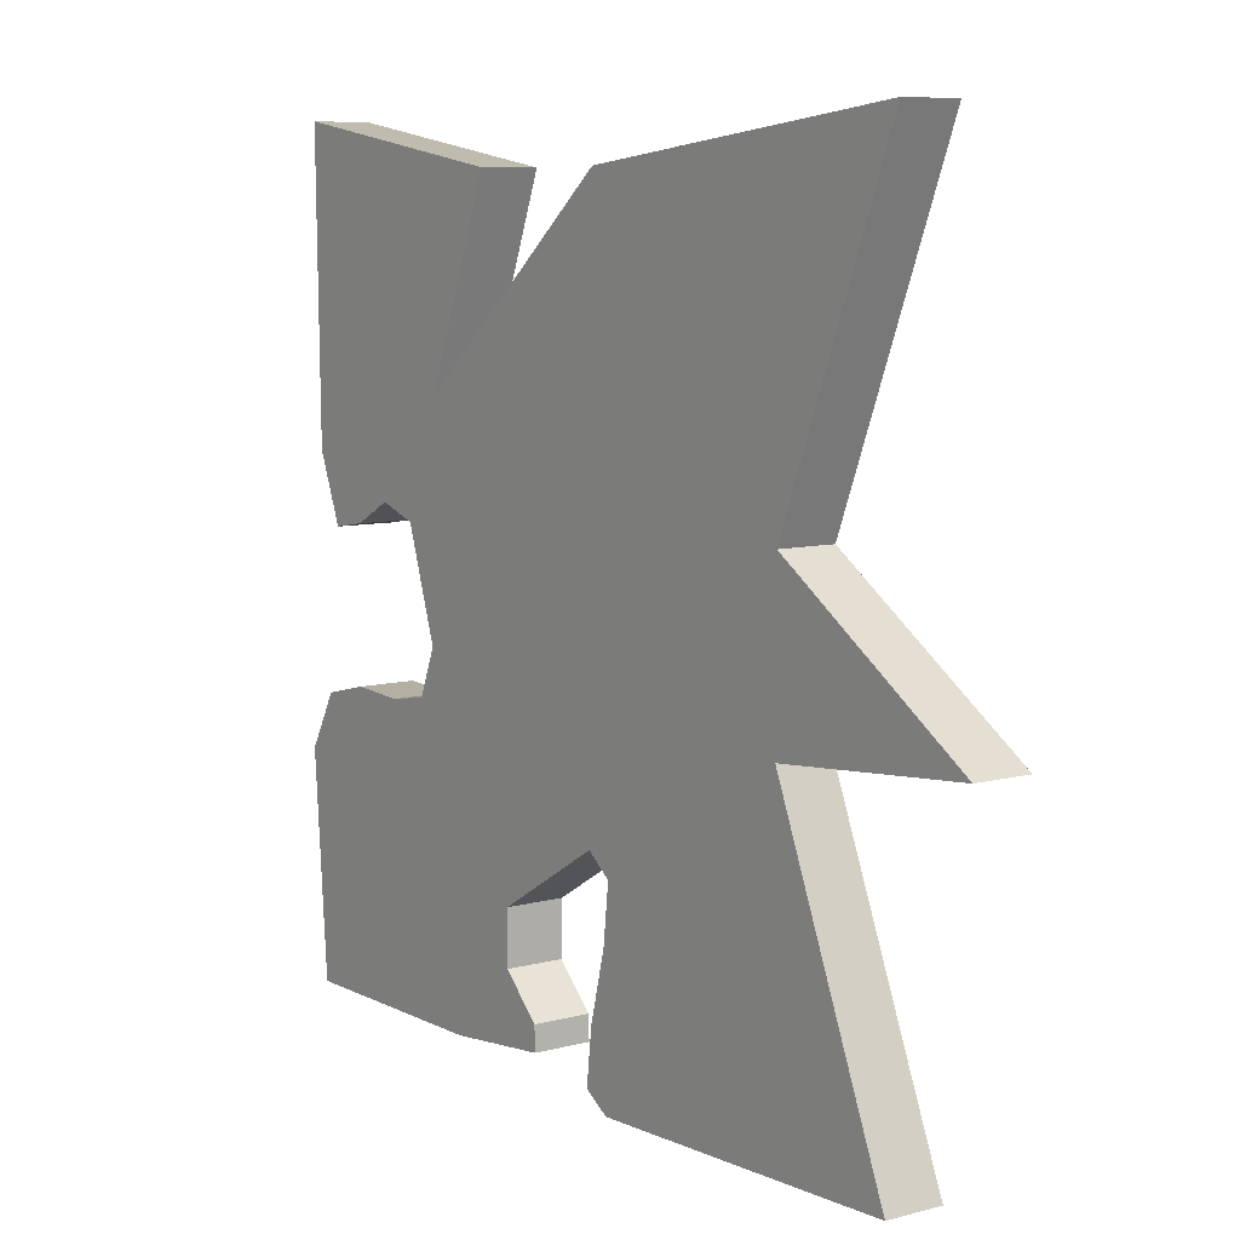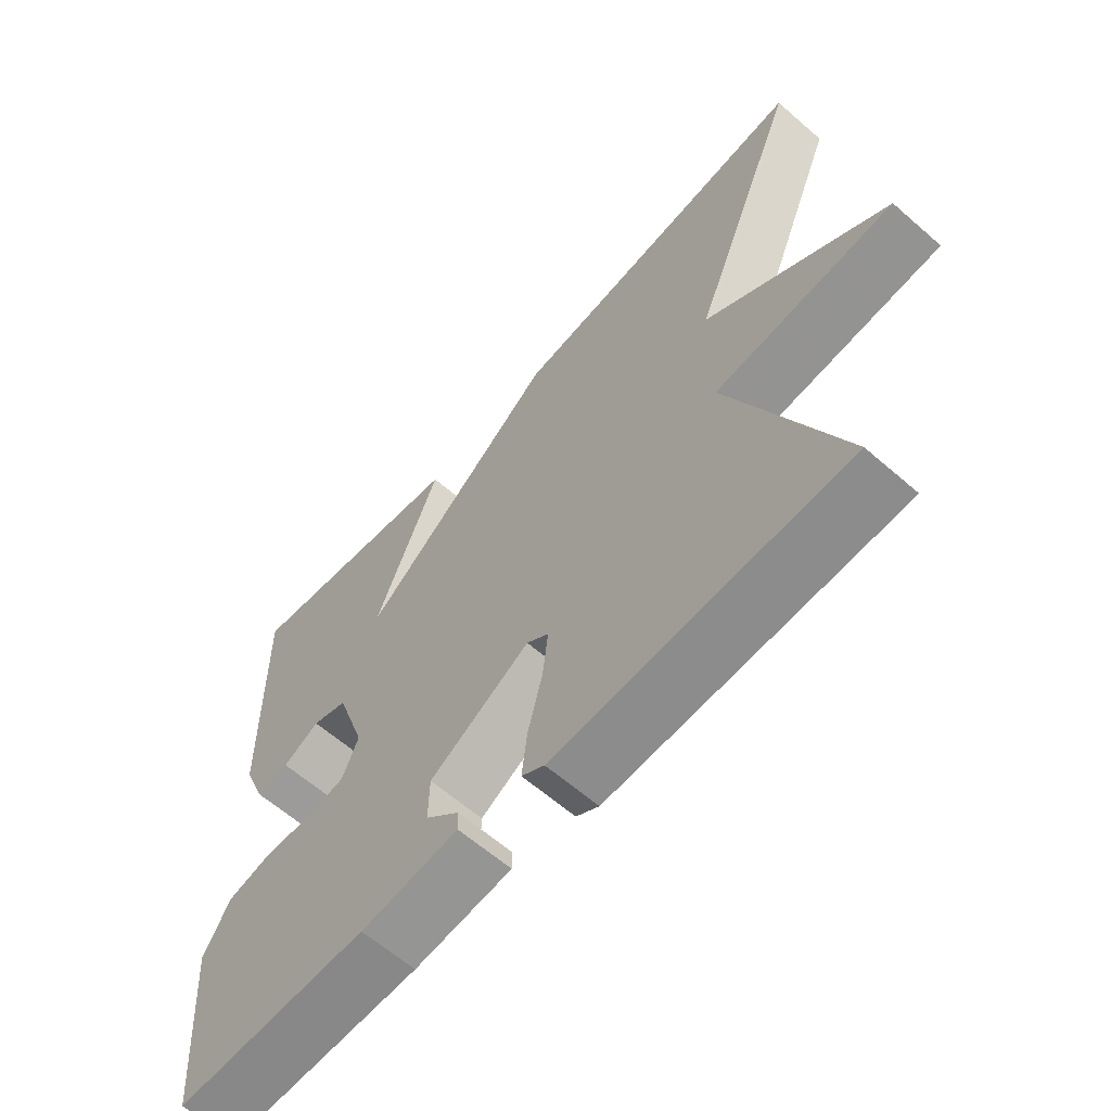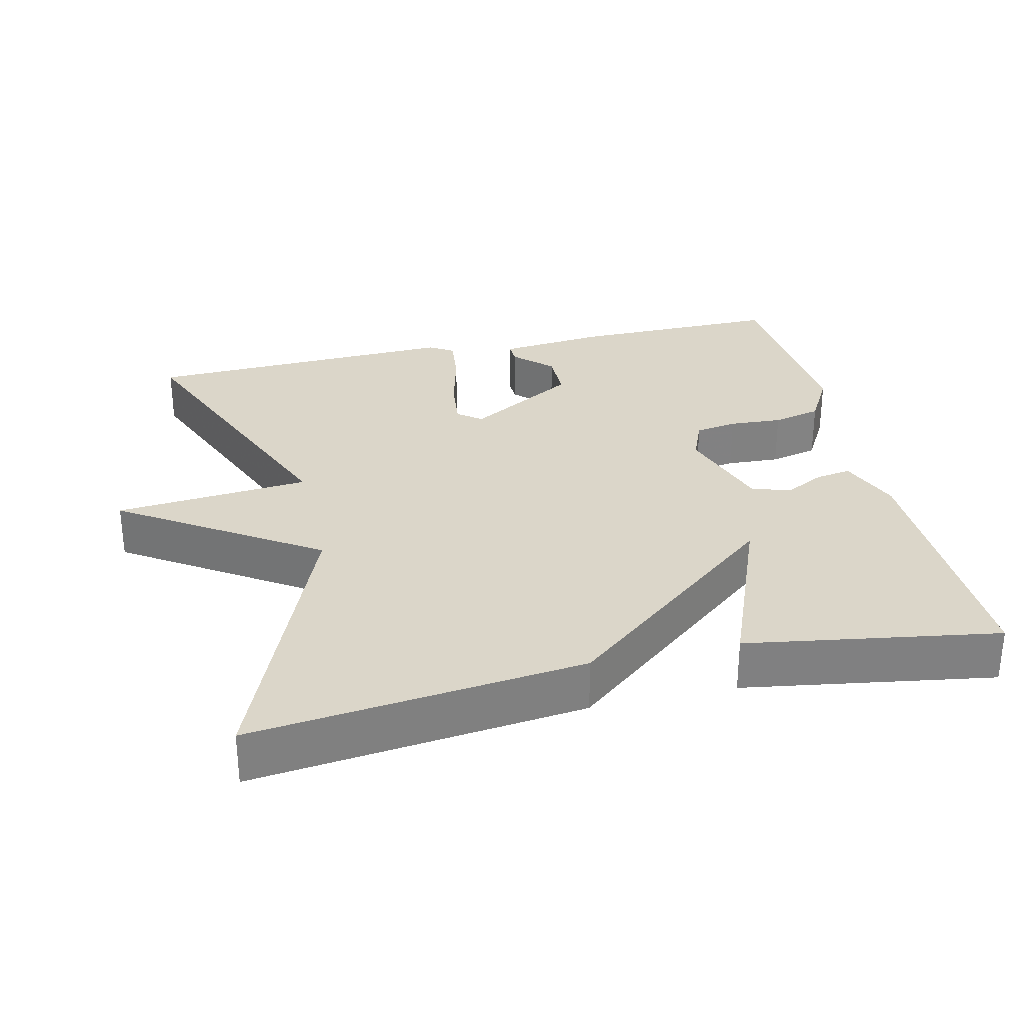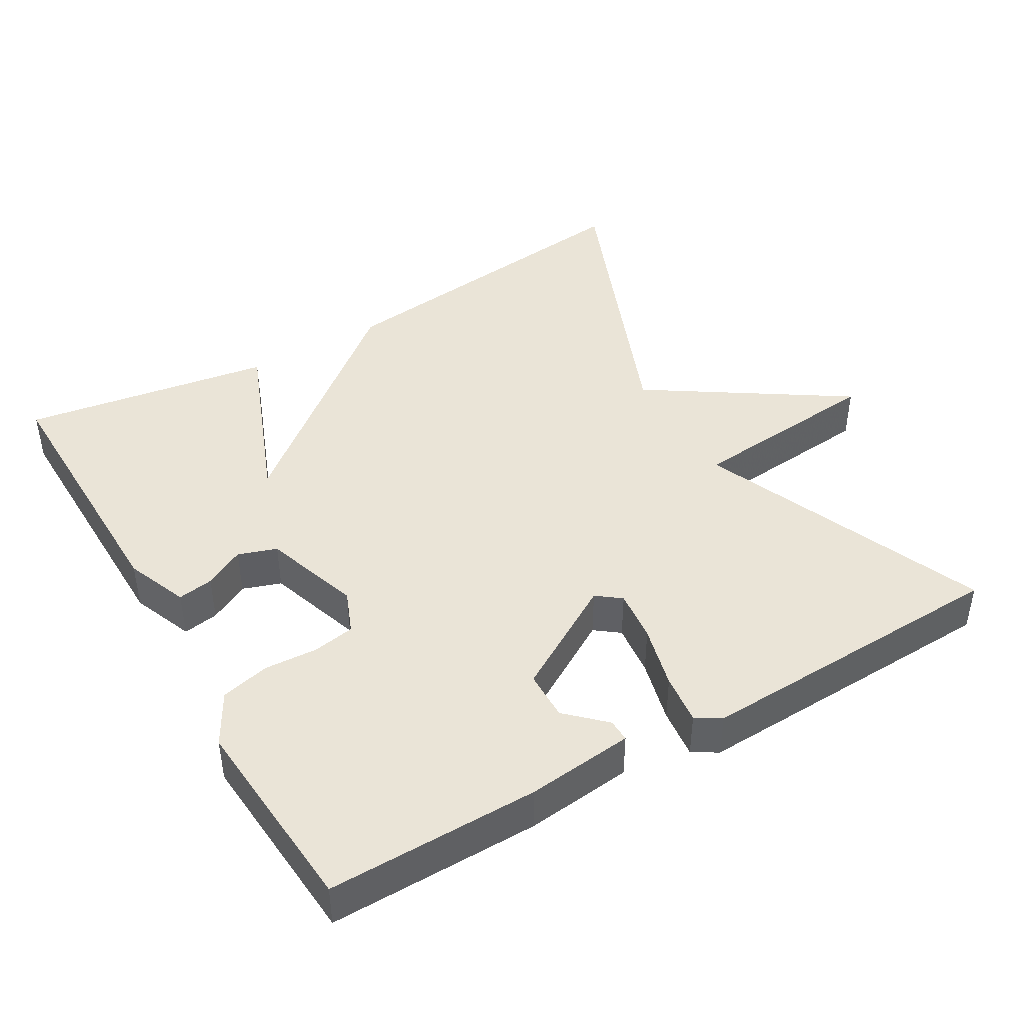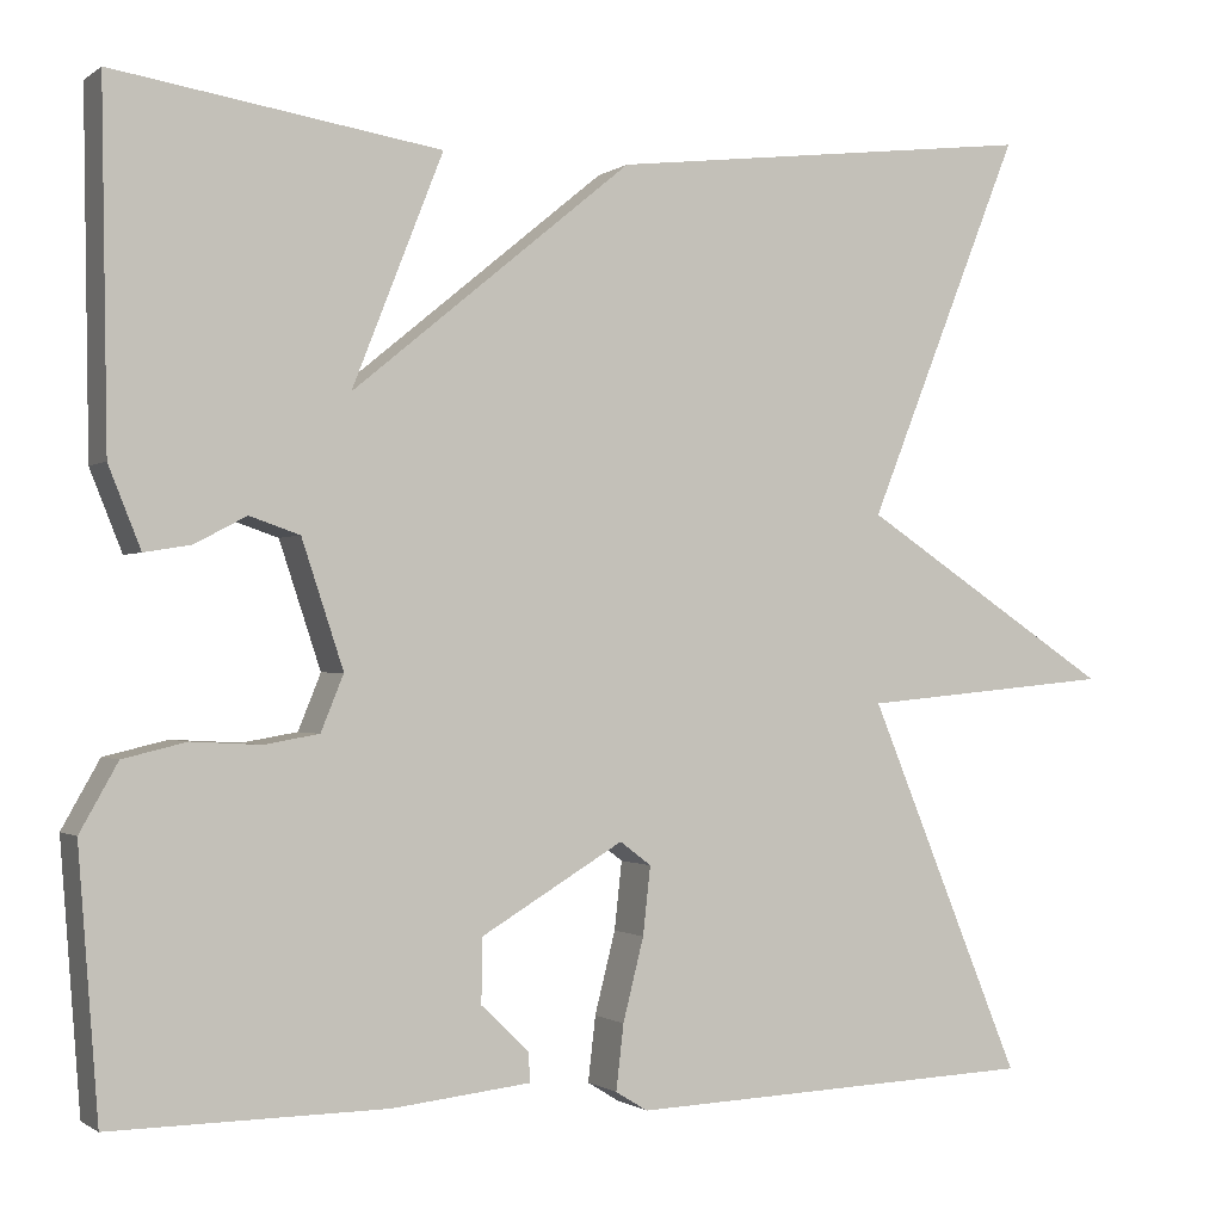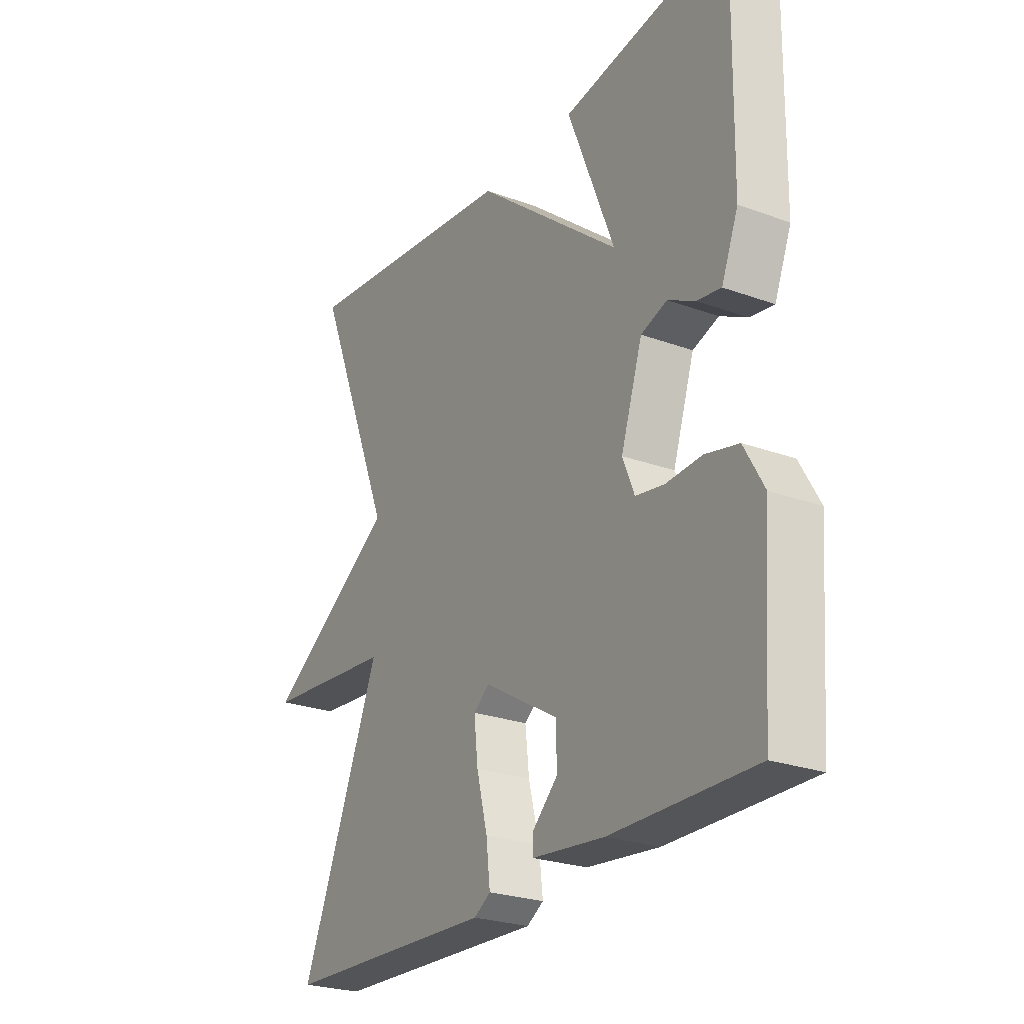
<metadata>
{"format":"obj","ext":"obj","renderer":"f3d","projection":"perspective","resolution":1024,"background":"white","views":[{"elev":8.3,"azim":-125.8,"up":"+Z"},{"elev":-62.4,"azim":-131.4,"up":"+Z"},{"elev":30.1,"azim":-12.9,"up":"+Y"},{"elev":43.6,"azim":149.8,"up":"+Y"},{"elev":-0.9,"azim":155.6,"up":"+Z"},{"elev":-25.3,"azim":59.6,"up":"+Z"}]}
</metadata>
<code>
v 0.5 0.07 0.5
v 0.494 0.07 0.128
v 0.46 0.07 0.043
v 0.411 0.07 0.051
v 0.356 0.07 0.08
v 0.303 0.07 0.062
v 0.259 0.07 -0.071
v 0.283 0.07 -0.13
v 0.341 0.07 -0.14
v 0.414 0.07 -0.136
v 0.481 0.07 -0.152
v 0.521 0.07 -0.223
v 0.5 0.07 -0.5
v 0.21 0.07 -0.497
v 0.063 0.07 -0.481
v 0.064 0.07 -0.45
v 0.115 0.07 -0.401
v 0.114 0.07 -0.333
v -0.037 0.07 -0.243
v -0.07 0.07 -0.268
v -0.062 0.07 -0.34
v -0.04 0.07 -0.427
v -0.032 0.07 -0.496
v -0.066 0.07 -0.517
v -0.5 0.07 -0.5
v -0.337 0.07 -0.105
v -0.605 0.07 -0.08
v -0.337 0.07 0.095
v -0.5 0.07 0.5
v -0.044 0.07 0.446
v 0.252 0.07 0.203
v 0.156 0.07 0.446
v 0.5 0 0.5
v 0.494 0 0.128
v 0.46 0 0.043
v 0.411 0 0.051
v 0.356 0 0.08
v 0.303 0 0.062
v 0.259 0 -0.071
v 0.283 0 -0.13
v 0.341 0 -0.14
v 0.414 0 -0.136
v 0.481 0 -0.152
v 0.521 0 -0.223
v 0.5 0 -0.5
v 0.21 0 -0.497
v 0.063 0 -0.481
v 0.064 0 -0.45
v 0.115 0 -0.401
v 0.114 0 -0.333
v -0.037 0 -0.243
v -0.07 0 -0.268
v -0.062 0 -0.34
v -0.04 0 -0.427
v -0.032 0 -0.496
v -0.066 0 -0.517
v -0.5 0 -0.5
v -0.337 0 -0.105
v -0.605 0 -0.08
v -0.337 0 0.095
v -0.5 0 0.5
v -0.044 0 0.446
v 0.252 0 0.203
v 0.156 0 0.446
f 3 4 5
f 2 3 5
f 1 2 5
f 32 1 5
f 31 32 5
f 31 5 6
f 30 31 6
f 29 30 6
f 28 29 6
f 28 6 7
f 27 28 7
f 26 27 7
f 24 25 26
f 23 24 26
f 22 23 26
f 21 22 26
f 20 21 26
f 19 20 26
f 19 26 7 8
f 18 19 8 9
f 12 13 14
f 11 12 14
f 10 11 14
f 9 10 14
f 18 9 14
f 17 18 14
f 14 15 16 17
f 37 36 35
f 37 35 34
f 37 34 33
f 37 33 64
f 37 64 63
f 38 37 63
f 38 63 62
f 38 62 61
f 38 61 60
f 39 38 60
f 39 60 59
f 39 59 58
f 58 57 56
f 58 56 55
f 58 55 54
f 58 54 53
f 58 53 52
f 58 52 51
f 40 39 58 51
f 41 40 51 50
f 46 45 44
f 46 44 43
f 46 43 42
f 46 42 41
f 46 41 50
f 46 50 49
f 49 48 47 46
f 1 33 34 2
f 2 34 35 3
f 3 35 36 4
f 4 36 37 5
f 5 37 38 6
f 6 38 39 7
f 7 39 40 8
f 8 40 41 9
f 9 41 42 10
f 10 42 43 11
f 11 43 44 12
f 12 44 45 13
f 13 45 46 14
f 14 46 47 15
f 15 47 48 16
f 16 48 49 17
f 17 49 50 18
f 18 50 51 19
f 19 51 52 20
f 20 52 53 21
f 21 53 54 22
f 22 54 55 23
f 23 55 56 24
f 24 56 57 25
f 25 57 58 26
f 26 58 59 27
f 27 59 60 28
f 28 60 61 29
f 29 61 62 30
f 30 62 63 31
f 31 63 64 32
f 32 64 33 1

</code>
